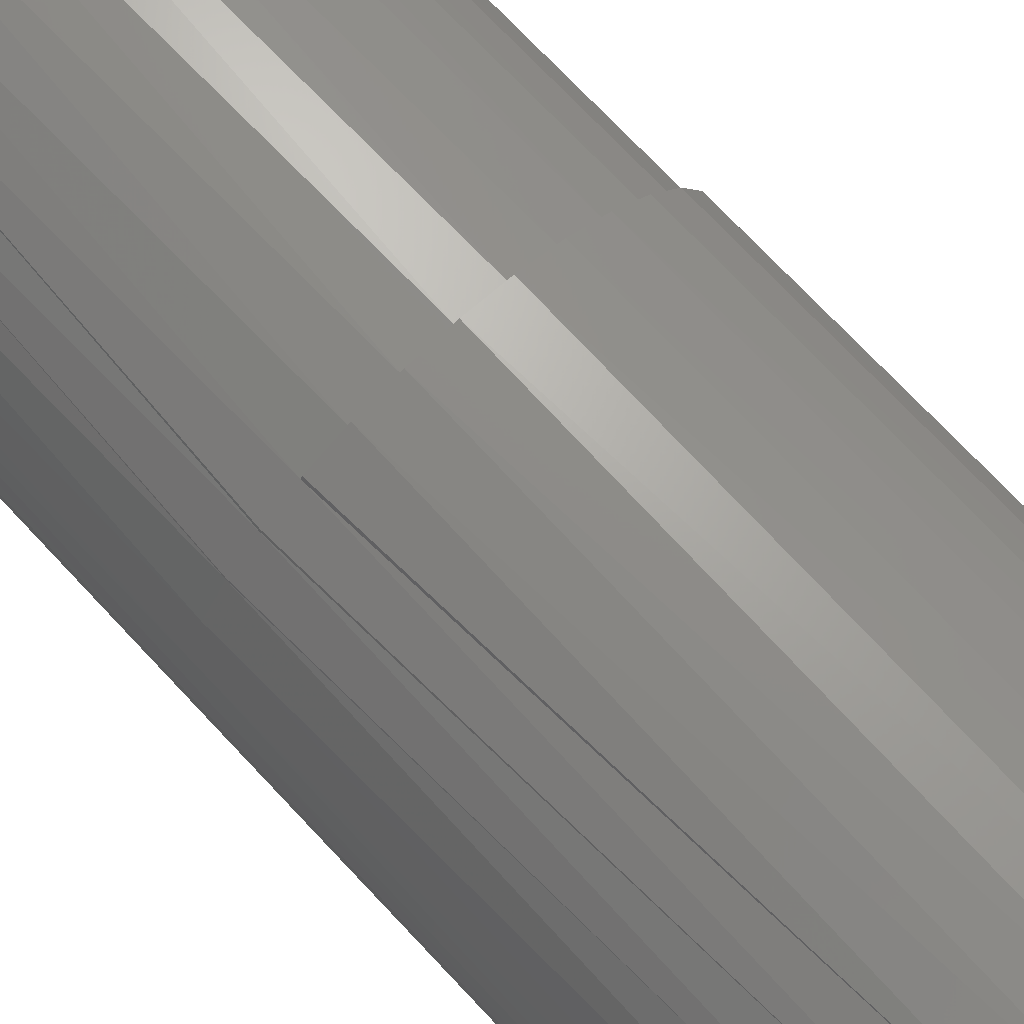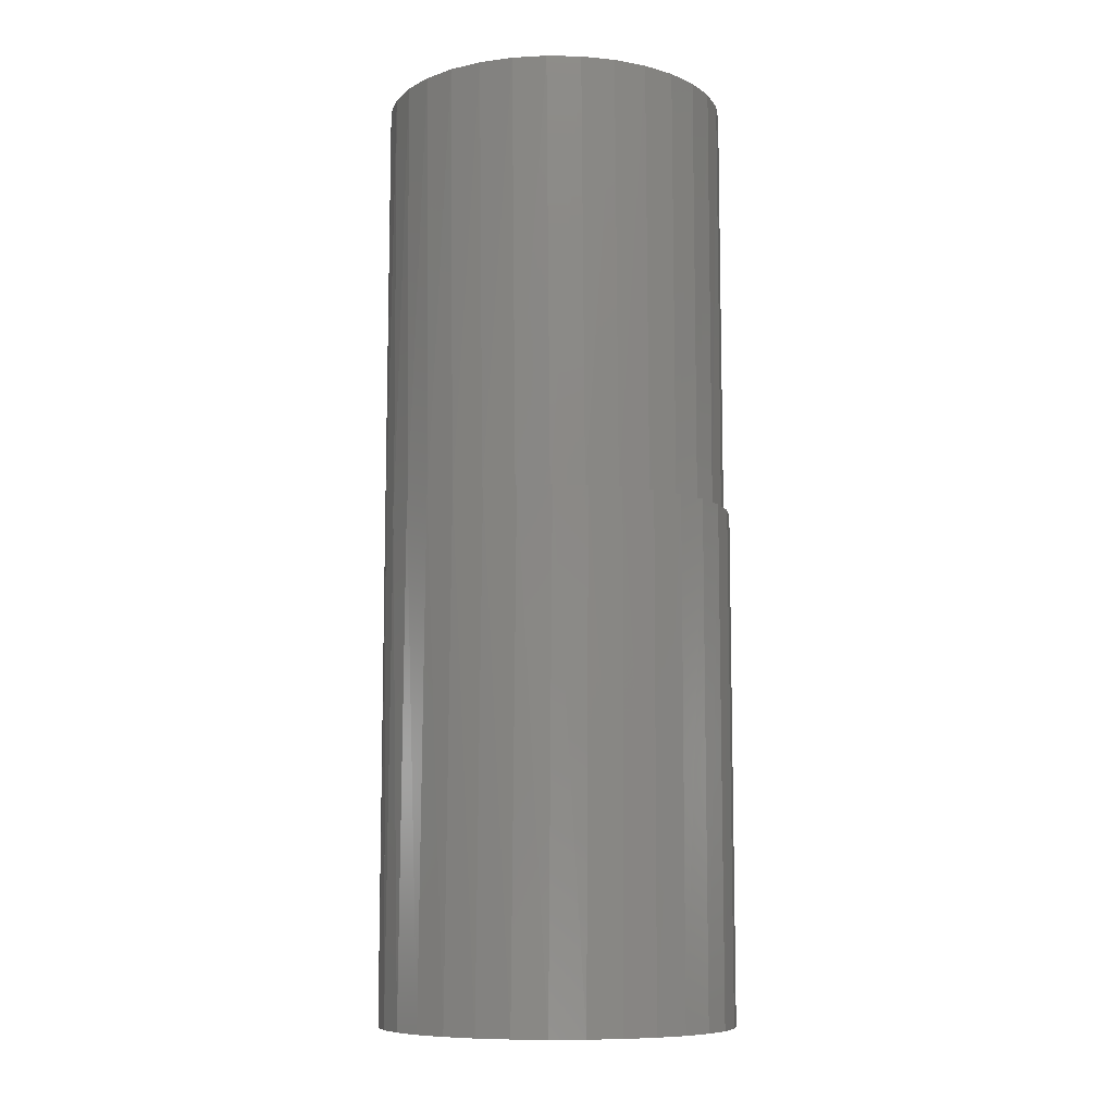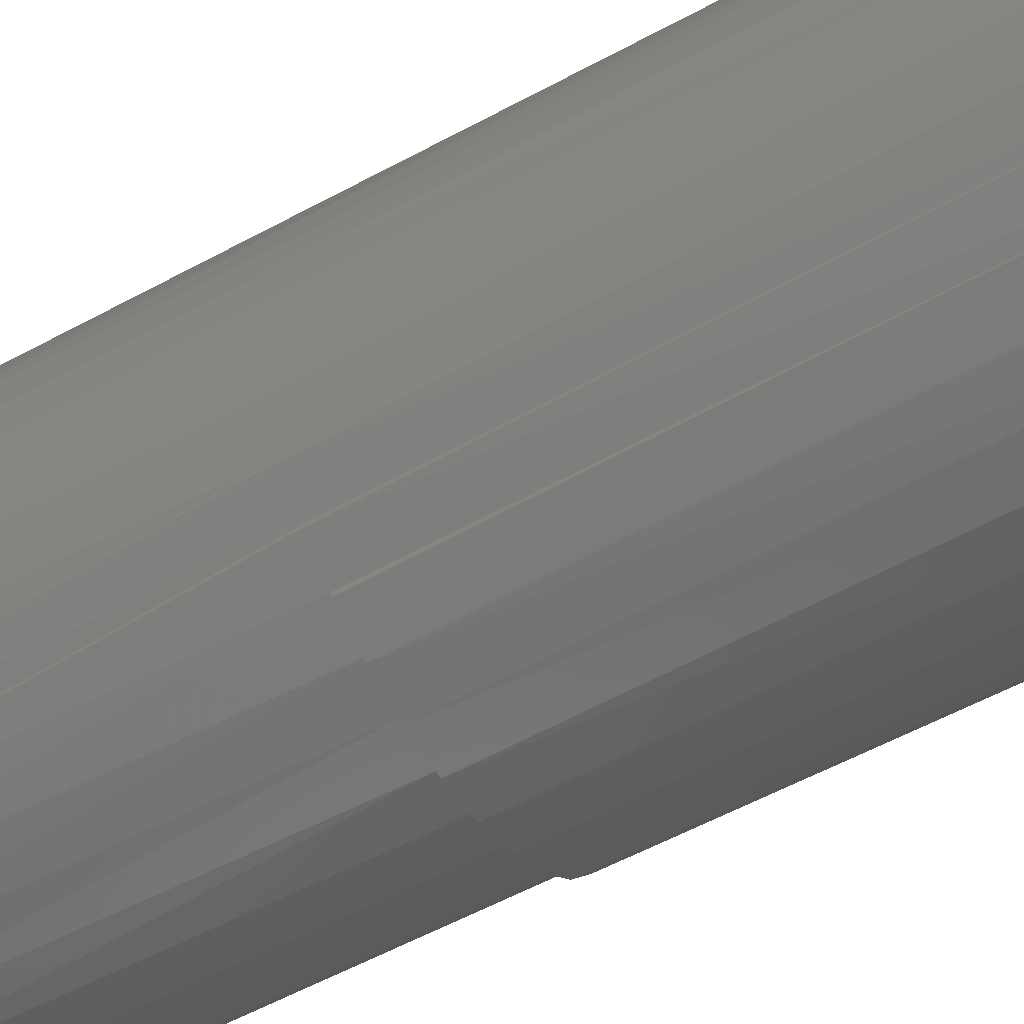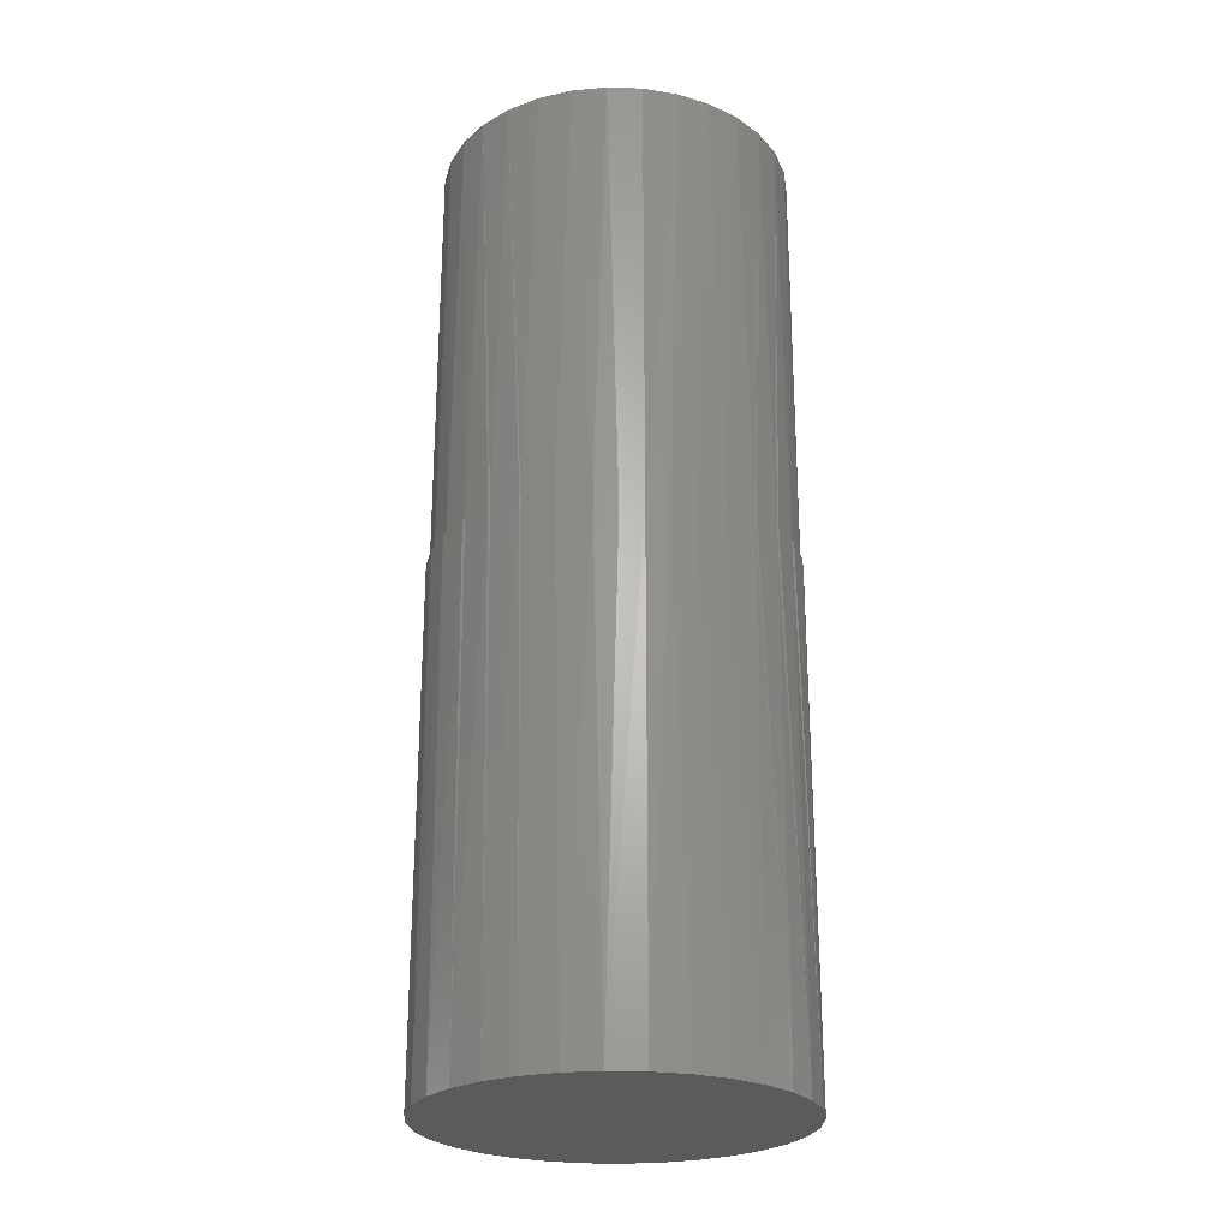
<metadata>
{"format":"stl","ext":"stl","renderer":"f3d","projection":"perspective","resolution":1024,"background":"white","views":[{"elev":71.8,"azim":137.0,"up":"+Y"},{"elev":-9.1,"azim":-143.7,"up":"+Z"},{"elev":-55.1,"azim":120.1,"up":"+Y"},{"elev":-25.2,"azim":81.5,"up":"+Z"}]}
</metadata>
<code>
# stl→obj: 252 verts, 500 faces
v -0.03934 0.1011 0.7031
v -0.09142 0.09397 0.7031
v -0.05826 0.09101 0.7031
v -0.07485 0.0774 0.7031
v -0.1079 0.07383 0.7031
v -0.09142 -0.09397 0.7031
v -0.05826 -0.09101 0.7031
v -0.07485 -0.0774 0.7031
v -0.03934 -0.1011 0.7031
v -0.07128 -0.1105 0.7031
v -0.0188 -0.1074 0.7031
v 0.07638 0.1105 0.7031
v 0.0239 0.1074 0.7031
v 0.04444 0.1011 0.7031
v 0.09652 0.09397 0.7031
v 0.06336 0.09101 0.7031
v 0.07995 0.0774 0.7031
v 0.09652 -0.09397 0.7031
v 0.113 -0.07383 0.7031
v 0.07995 -0.0774 0.7031
v 0.06336 -0.09101 0.7031
v 0.04444 -0.1011 0.7031
v 0.07638 -0.1105 0.7031
v 0.0239 -0.1074 0.7031
v -0.07128 0.1105 0.7031
v -0.0188 0.1074 0.7031
v 0.002549 0.1095 0.7031
v -0.04831 0.1228 0.7031
v 0.05341 0.1228 0.7031
v 0.02848 0.1303 0.7031
v 0.002549 0.1329 0.7031
v -0.02338 0.1303 0.7031
v 0.002549 -0.1095 0.7031
v -0.04831 -0.1228 0.7031
v -0.02338 -0.1303 0.7031
v 0.002549 -0.1329 0.7031
v 0.02848 -0.1303 0.7031
v 0.05341 -0.1228 0.7031
v -0.1079 -0.07383 0.7031
v -0.08846 -0.06081 0.7031
v -0.1202 -0.05086 0.7031
v -0.09858 -0.04189 0.7031
v -0.1278 -0.02593 0.7031
v -0.1048 -0.02135 0.7031
v -0.1303 1.627e-17 0.7031
v -0.1069 1.34e-17 0.7031
v -0.1278 0.02593 0.7031
v -0.1048 0.02135 0.7031
v -0.1202 0.05086 0.7031
v -0.09858 0.04189 0.7031
v -0.08846 0.06081 0.7031
v 0.113 0.07383 0.7031
v 0.09356 0.06081 0.7031
v 0.1253 0.05086 0.7031
v 0.1037 0.04189 0.7031
v 0.1329 0.02593 0.7031
v 0.1099 0.02135 0.7031
v 0.1354 0 0.7031
v 0.112 0 0.7031
v 0.1329 -0.02593 0.7031
v 0.1099 -0.02135 0.7031
v 0.1253 -0.05086 0.7031
v 0.1037 -0.04189 0.7031
v 0.09356 -0.06081 0.7031
v -0.08925 0.05961 0.3516
v -0.07619 0.07604 0.3516
v -0.06023 0.08966 0.3516
v -0.04197 0.09999 0.3516
v -0.02207 0.1067 0.3516
v -0.00127 0.1094 0.3516
v 0.01967 0.1081 0.3516
v 0.03999 0.1029 0.3516
v 0.05892 0.09382 0.3516
v 0.08997 0.06587 0.3516
v 0.1009 0.04798 0.3516
v 0.1083 0.02833 0.3516
v 0.111 0.0143 0.3594
v 0.0753 0.08277 0.3516
v 0.07579 0.08134 0.3516
v 0.08974 0.06686 0.3516
v -0.09894 0.041 0.3516
v -0.1049 0.02089 0.3516
v -0.1069 -3.52e-17 0.3516
v 0.1119 0 0.3594
v 0.07579 -0.08134 0.3516
v 0.0753 -0.08277 0.3516
v 0.08997 -0.06587 0.3516
v 0.08974 -0.06686 0.3516
v 0.1009 -0.04849 0.3516
v 0.05892 -0.09382 0.3516
v 0.03999 -0.1029 0.3516
v 0.01967 -0.1081 0.3516
v -0.00127 -0.1094 0.3516
v -0.02207 -0.1067 0.3516
v -0.04197 -0.09999 0.3516
v -0.06023 -0.08966 0.3516
v -0.07619 -0.07604 0.3516
v -0.08925 -0.05961 0.3516
v 0.1083 -0.02835 0.3594
v 0.111 -0.01429 0.3594
v -0.09894 -0.041 0.3516
v -0.1049 -0.02089 0.3516
v 0.09102 0.1002 0.375
v 0.07104 0.1139 0.375
v 0.1085 0.08092 0.375
v 0.09151 0.09872 0.375
v 0.1309 0.03433 0.375
v 0.122 0.0582 0.375
v -0.1089 0.07239 0.375
v -0.09303 0.09233 0.375
v -0.07366 0.1089 0.375
v -0.05148 0.1214 0.375
v -0.02731 0.1295 0.375
v -0.002052 0.1328 0.375
v 0.02338 0.1313 0.375
v 0.04804 0.1249 0.375
v 0.1087 0.07993 0.375
v 0.1354 0 0.3594
v 0.1343 0.01728 0.3594
v 0.1309 0.03433 0.3594
v -0.1303 -4.274e-17 0.375
v -0.1279 0.02536 0.375
v -0.1207 0.04979 0.375
v 0.09102 -0.1002 0.375
v 0.09151 -0.09872 0.375
v 0.1085 -0.08092 0.375
v 0.1087 -0.07993 0.375
v 0.122 -0.05871 0.375
v 0.07104 -0.1139 0.375
v 0.04804 -0.1249 0.375
v 0.02338 -0.1313 0.375
v -0.002052 -0.1328 0.375
v -0.02731 -0.1295 0.375
v -0.05148 -0.1214 0.375
v -0.07366 -0.1089 0.375
v -0.09303 -0.09233 0.375
v -0.1089 -0.07239 0.375
v 0.1309 -0.03433 0.375
v 0.1309 -0.03429 0.3594
v 0.1343 -0.01729 0.3594
v -0.1279 -0.02536 0.375
v -0.1207 -0.04979 0.375
v 0.07524 -0.1125 -0.01562
v 0.0702 -0.1157 0.375
v 0.09574 -0.09566 -0.01562
v 0.1126 -0.07516 -0.01562
v 0.1251 -0.05177 -0.01562
v 0.05185 -0.125 -0.01562
v 0.04679 -0.127 0.375
v 0.02647 -0.1327 -0.01562
v 0.02166 -0.1335 0.375
v 8.224e-05 -0.1353 -0.01562
v -0.004262 -0.1352 0.375
v -0.02631 -0.1327 -0.01562
v -0.03003 -0.1319 0.375
v -0.05169 -0.125 -0.01562
v -0.05468 -0.1237 0.375
v -0.07508 -0.1125 -0.01562
v -0.07732 -0.1109 0.375
v -0.09557 -0.09566 -0.01562
v -0.0971 -0.09411 0.375
v -0.1124 -0.07516 -0.01562
v -0.1133 -0.0738 0.375
v -0.1249 -0.05177 -0.01562
v 0.1328 -0.02639 -0.01562
v 0.1354 -1.533e-16 -0.01562
v -0.1352 7.664e-17 0.375
v -0.1352 7.664e-17 -0.01562
v -0.1327 -0.02586 0.375
v -0.1326 -0.02639 -0.01562
v -0.1253 -0.05076 0.375
v -0.03003 0.1319 0.375
v -0.004262 0.1352 0.375
v -0.05468 0.1237 0.375
v -0.07732 0.1109 0.375
v -0.0971 0.09411 0.375
v -0.1133 0.0738 0.375
v -0.1253 0.05076 0.375
v -0.1327 0.02586 0.375
v 0.02166 0.1335 0.375
v 0.04679 0.127 0.375
v 0.0702 0.1157 0.375
v 0.1328 0.02639 -0.01562
v 0.1251 0.05177 -0.01562
v -0.1249 0.05177 -0.01562
v -0.1124 0.07516 -0.01562
v -0.09557 0.09566 -0.01562
v -0.07508 0.1125 -0.01562
v -0.05169 0.125 -0.01562
v -0.02631 0.1327 -0.01562
v 8.224e-05 0.1353 -0.01562
v 0.02647 0.1327 -0.01562
v 0.05185 0.125 -0.01562
v 0.07524 0.1125 -0.01562
v 0.09574 0.09566 -0.01562
v 0.1126 0.07516 -0.01562
v -0.1326 0.02639 -0.01562
v 0.05809 -0.09563 0.3516
v 0.03873 -0.105 0.3516
v 0.01796 -0.1104 0.3516
v -0.00348 -0.1118 0.3516
v -0.00348 0.1118 0.3516
v -0.02479 0.109 0.3516
v -0.04517 0.1023 0.3516
v -0.06389 0.09174 0.3516
v -0.08025 0.07781 0.3516
v -0.09365 0.06102 0.3516
v -0.1036 0.04198 0.3516
v -0.1097 0.02138 0.3516
v -0.1118 6.336e-17 0.3516
v -0.1036 -0.04198 0.3516
v -0.1097 -0.02138 0.3516
v -0.09365 -0.06102 0.3516
v -0.08025 -0.07781 0.3516
v -0.06389 -0.09174 0.3516
v -0.04517 -0.1023 0.3516
v -0.02479 -0.109 0.3516
v 0.01796 0.1104 0.3516
v 0.03873 0.105 0.3516
v 0.05809 0.09563 0.3516
v 0.06222 -0.09299 0.007812
v 0.07917 -0.07908 0.007812
v 0.09308 -0.06214 0.007812
v 0.1034 -0.0428 0.007812
v 0.04288 -0.1033 0.007812
v 0.0219 -0.1097 0.007812
v 8.224e-05 -0.1118 0.007812
v -0.02174 -0.1097 0.007812
v -0.04272 -0.1033 0.007812
v -0.06205 -0.09299 0.007812
v -0.079 -0.07908 0.007812
v -0.09291 -0.06214 0.007812
v 0.1098 -0.02182 0.007812
v 0.1119 -1.267e-16 0.007812
v -0.1032 -0.0428 0.007812
v -0.1096 -0.02182 0.007812
v -0.1118 6.336e-17 0.007812
v 0.06222 0.09299 0.007812
v 0.07917 0.07908 0.007812
v 0.09308 0.06214 0.007812
v -0.079 0.07908 0.007812
v -0.09291 0.06214 0.007812
v -0.06205 0.09299 0.007812
v -0.04272 0.1033 0.007812
v -0.02174 0.1097 0.007812
v 8.224e-05 0.1118 0.007812
v 0.0219 0.1097 0.007812
v 0.04288 0.1033 0.007812
v 0.1034 0.0428 0.007812
v 0.1098 0.02182 0.007812
v -0.1032 0.0428 0.007812
v -0.1096 0.02182 0.007812
f 1 2 3
f 4 3 2
f 2 5 4
f 6 7 8
f 9 7 6
f 6 10 9
f 11 9 10
f 12 13 14
f 12 14 15
f 14 16 15
f 15 16 17
f 18 19 20
f 18 20 21
f 18 21 22
f 18 22 23
f 23 22 24
f 25 2 1
f 25 1 26
f 25 26 27
f 25 27 28
f 27 13 12
f 27 12 29
f 27 29 30
f 27 30 31
f 27 31 32
f 27 32 28
f 33 11 10
f 33 10 34
f 33 34 35
f 33 35 36
f 33 36 37
f 33 37 38
f 33 38 23
f 33 23 24
f 6 8 39
f 39 8 40
f 39 40 41
f 41 40 42
f 41 42 43
f 43 42 44
f 43 44 45
f 45 44 46
f 45 46 47
f 47 46 48
f 47 48 49
f 49 48 50
f 49 50 5
f 5 50 51
f 5 51 4
f 15 17 52
f 52 17 53
f 52 53 54
f 54 53 55
f 54 55 56
f 56 55 57
f 56 57 58
f 58 57 59
f 58 59 60
f 60 59 61
f 60 61 62
f 62 61 63
f 62 63 19
f 19 63 64
f 19 64 20
f 65 51 50
f 51 65 66
f 66 4 51
f 4 66 67
f 67 3 4
f 3 67 68
f 68 1 3
f 1 68 69
f 69 26 1
f 26 69 70
f 70 27 26
f 27 70 71
f 71 13 27
f 13 71 72
f 72 14 13
f 14 72 73
f 53 74 75
f 75 55 53
f 76 77 57
f 76 57 55
f 76 55 75
f 16 14 73
f 16 73 78
f 16 78 79
f 16 79 17
f 17 79 80
f 17 80 74
f 17 74 53
f 65 50 81
f 81 50 48
f 81 48 82
f 82 48 46
f 82 46 83
f 59 57 84
f 84 57 77
f 85 86 21
f 87 88 20
f 64 63 89
f 87 64 89
f 20 64 87
f 85 20 88
f 21 20 85
f 90 21 86
f 22 21 90
f 91 22 90
f 24 22 91
f 92 24 91
f 33 24 92
f 93 33 92
f 11 33 93
f 94 11 93
f 9 11 94
f 95 9 94
f 7 9 95
f 96 7 95
f 8 7 96
f 97 8 96
f 40 8 97
f 98 40 97
f 42 40 98
f 99 89 63
f 99 63 61
f 99 61 100
f 61 59 100
f 100 59 84
f 98 101 42
f 42 101 102
f 42 102 44
f 44 102 83
f 44 83 46
f 12 103 104
f 15 105 106
f 107 54 56
f 107 108 54
f 49 5 109
f 110 109 5
f 5 2 110
f 111 110 2
f 2 25 111
f 112 111 25
f 25 28 112
f 113 112 28
f 28 32 113
f 114 113 32
f 32 31 114
f 115 114 31
f 31 30 115
f 116 115 30
f 30 29 116
f 104 116 29
f 29 12 104
f 103 12 106
f 12 15 106
f 105 15 117
f 15 52 117
f 108 117 52
f 52 54 108
f 58 118 56
f 56 118 119
f 56 119 107
f 107 119 120
f 121 45 122
f 122 45 47
f 122 47 123
f 123 47 49
f 123 49 109
f 23 124 125
f 18 126 127
f 128 62 19
f 128 19 127
f 127 19 18
f 126 18 125
f 125 18 23
f 124 23 129
f 129 23 38
f 129 38 130
f 130 38 37
f 130 37 131
f 131 37 36
f 131 36 132
f 132 36 35
f 132 35 133
f 133 35 34
f 133 34 134
f 134 34 10
f 134 10 135
f 135 10 6
f 135 6 136
f 136 6 39
f 136 39 137
f 137 39 41
f 138 139 140
f 138 140 60
f 138 60 62
f 138 62 128
f 60 140 58
f 58 140 118
f 45 121 43
f 43 121 141
f 43 141 41
f 41 141 142
f 41 142 137
f 143 129 144
f 145 125 124
f 146 127 126
f 138 128 147
f 146 147 128
f 127 146 128
f 145 146 126
f 125 145 126
f 143 145 124
f 129 143 124
f 148 143 144
f 144 149 148
f 150 148 149
f 149 151 150
f 152 150 151
f 151 153 152
f 154 152 153
f 153 155 154
f 156 154 155
f 155 157 156
f 158 156 157
f 157 159 158
f 160 158 159
f 159 161 160
f 162 160 161
f 161 163 162
f 164 162 163
f 139 138 147
f 139 147 165
f 139 165 140
f 140 165 118
f 118 165 166
f 167 168 169
f 169 168 170
f 169 170 171
f 171 170 164
f 171 164 163
f 144 129 130
f 144 130 149
f 149 130 131
f 149 131 151
f 151 131 132
f 151 132 153
f 172 114 173
f 113 114 172
f 172 174 113
f 113 174 112
f 112 174 175
f 112 175 111
f 111 175 176
f 111 176 110
f 110 176 177
f 110 177 109
f 109 177 178
f 109 178 123
f 123 178 179
f 123 179 122
f 167 122 179
f 141 169 171
f 141 171 142
f 137 142 171
f 171 163 137
f 136 137 163
f 163 161 136
f 135 136 161
f 161 159 135
f 134 135 159
f 159 157 134
f 133 134 157
f 157 155 133
f 133 155 132
f 132 155 153
f 114 180 173
f 180 114 115
f 180 115 181
f 115 116 181
f 182 181 116
f 116 104 182
f 121 122 167
f 121 167 169
f 121 169 141
f 120 183 184
f 185 177 186
f 186 177 176
f 186 176 187
f 187 176 175
f 187 175 188
f 188 175 174
f 188 174 189
f 189 174 172
f 189 172 190
f 190 172 173
f 190 173 191
f 191 173 180
f 191 180 192
f 192 180 181
f 192 181 193
f 193 181 182
f 193 182 104
f 193 104 194
f 194 104 103
f 194 103 106
f 194 106 195
f 195 106 105
f 195 105 117
f 195 117 196
f 196 117 108
f 107 120 108
f 108 120 184
f 108 184 196
f 168 167 197
f 197 167 179
f 197 179 185
f 185 179 178
f 185 178 177
f 118 166 119
f 119 166 183
f 119 183 120
f 191 192 190
f 189 190 192
f 193 189 192
f 150 154 148
f 152 154 150
f 154 156 148
f 148 156 158
f 148 158 143
f 143 158 160
f 143 160 145
f 145 160 162
f 145 162 146
f 146 162 164
f 146 164 147
f 147 164 170
f 147 170 165
f 165 170 168
f 165 168 166
f 166 168 197
f 166 197 183
f 183 197 185
f 183 185 184
f 184 185 186
f 184 186 196
f 196 186 187
f 196 187 195
f 195 187 188
f 195 188 194
f 194 188 189
f 194 189 193
f 91 90 198
f 199 91 198
f 92 91 199
f 200 92 199
f 93 92 200
f 201 93 200
f 202 70 203
f 203 70 69
f 69 204 203
f 68 204 69
f 205 204 68
f 67 205 68
f 206 205 67
f 66 206 67
f 207 206 66
f 65 207 66
f 208 207 65
f 81 208 65
f 209 208 81
f 82 209 81
f 209 82 210
f 211 212 102
f 101 211 102
f 211 101 98
f 98 213 211
f 213 98 97
f 97 214 213
f 214 97 96
f 96 215 214
f 215 96 95
f 95 216 215
f 216 95 94
f 94 217 216
f 93 217 94
f 201 217 93
f 202 218 70
f 71 70 218
f 219 71 218
f 219 72 71
f 72 219 220
f 220 73 72
f 83 102 212
f 83 212 210
f 83 210 82
f 198 90 221
f 86 85 222
f 88 87 223
f 89 224 223
f 89 223 87
f 88 223 222
f 88 222 85
f 86 222 221
f 86 221 90
f 198 221 225
f 225 199 198
f 199 225 226
f 226 200 199
f 200 226 227
f 227 201 200
f 201 227 228
f 228 217 201
f 217 228 229
f 229 216 217
f 216 229 230
f 230 215 216
f 215 230 231
f 231 214 215
f 214 231 232
f 99 100 233
f 99 233 224
f 99 224 89
f 100 84 233
f 233 84 234
f 214 232 213
f 213 232 235
f 213 235 211
f 211 235 236
f 211 236 212
f 212 236 237
f 212 237 210
f 78 73 238
f 80 79 239
f 75 74 240
f 241 206 242
f 205 206 241
f 243 205 241
f 204 205 243
f 244 204 243
f 203 204 244
f 245 203 244
f 202 203 245
f 246 202 245
f 218 202 246
f 247 218 246
f 219 218 247
f 248 219 247
f 220 219 248
f 238 220 248
f 220 238 73
f 239 78 238
f 78 239 79
f 240 80 239
f 80 240 74
f 249 75 240
f 76 75 249
f 76 249 250
f 76 250 77
f 206 207 242
f 242 207 208
f 242 208 251
f 251 208 209
f 251 209 252
f 252 209 210
f 252 210 237
f 77 250 84
f 84 250 234
f 245 247 246
f 247 245 244
f 247 244 248
f 248 244 243
f 248 243 238
f 221 229 225
f 225 229 228
f 225 228 226
f 226 228 227
f 238 243 239
f 239 243 241
f 239 241 240
f 240 241 242
f 240 242 249
f 249 242 251
f 249 251 250
f 250 251 252
f 250 252 234
f 234 252 237
f 234 237 233
f 233 237 236
f 233 236 224
f 224 236 235
f 224 235 223
f 223 235 232
f 223 232 222
f 222 232 231
f 222 231 221
f 221 231 230
f 221 230 229

</code>
